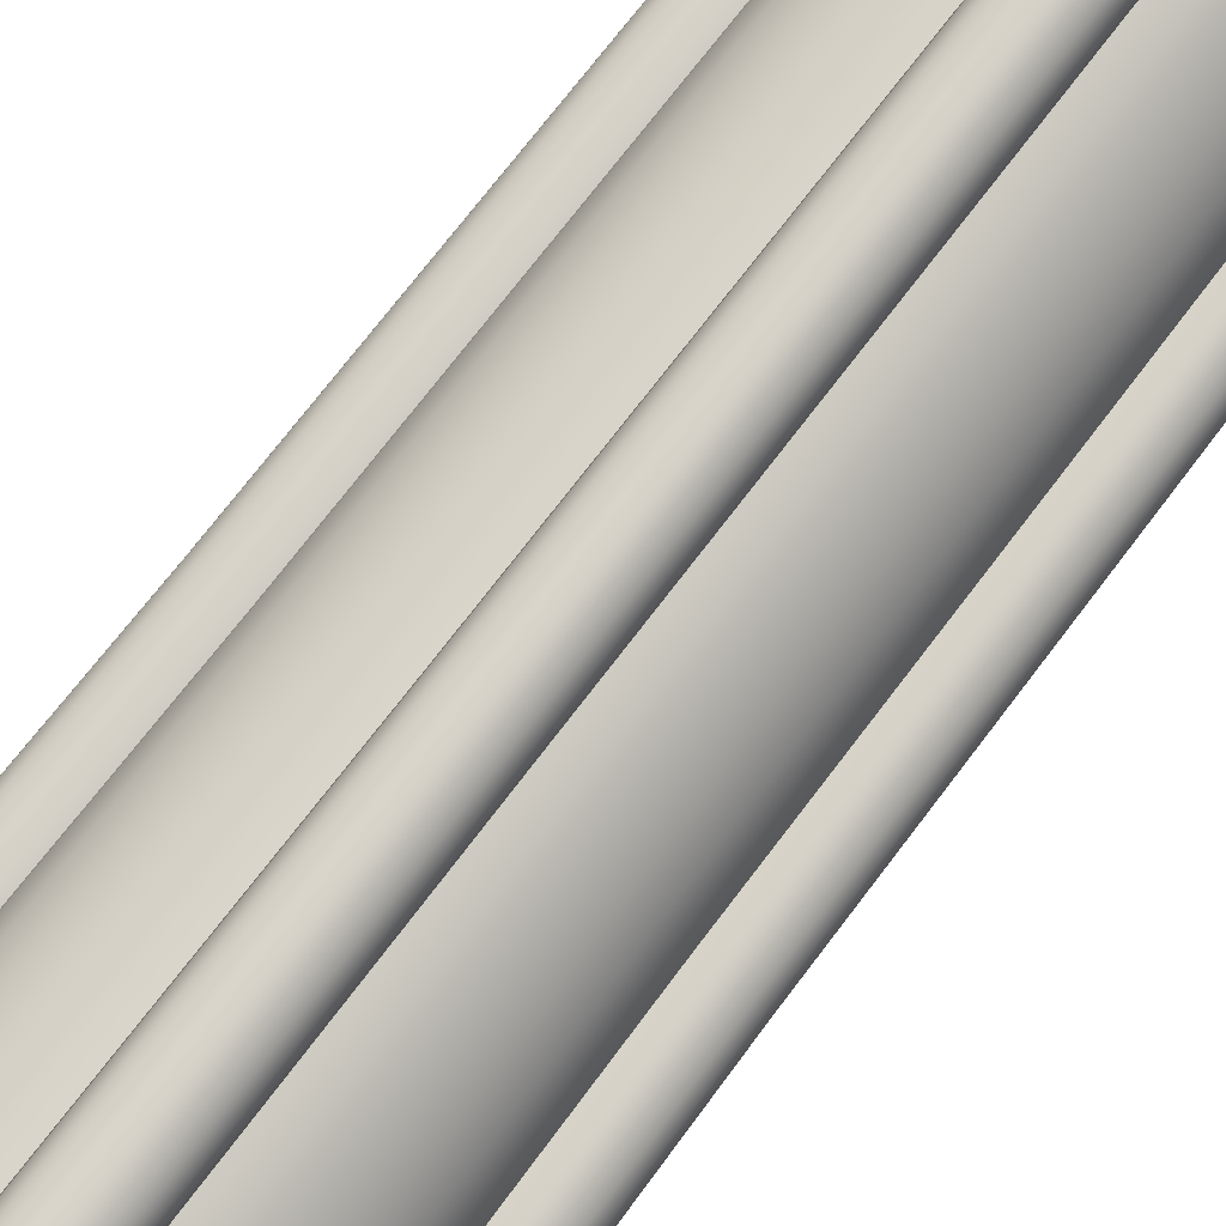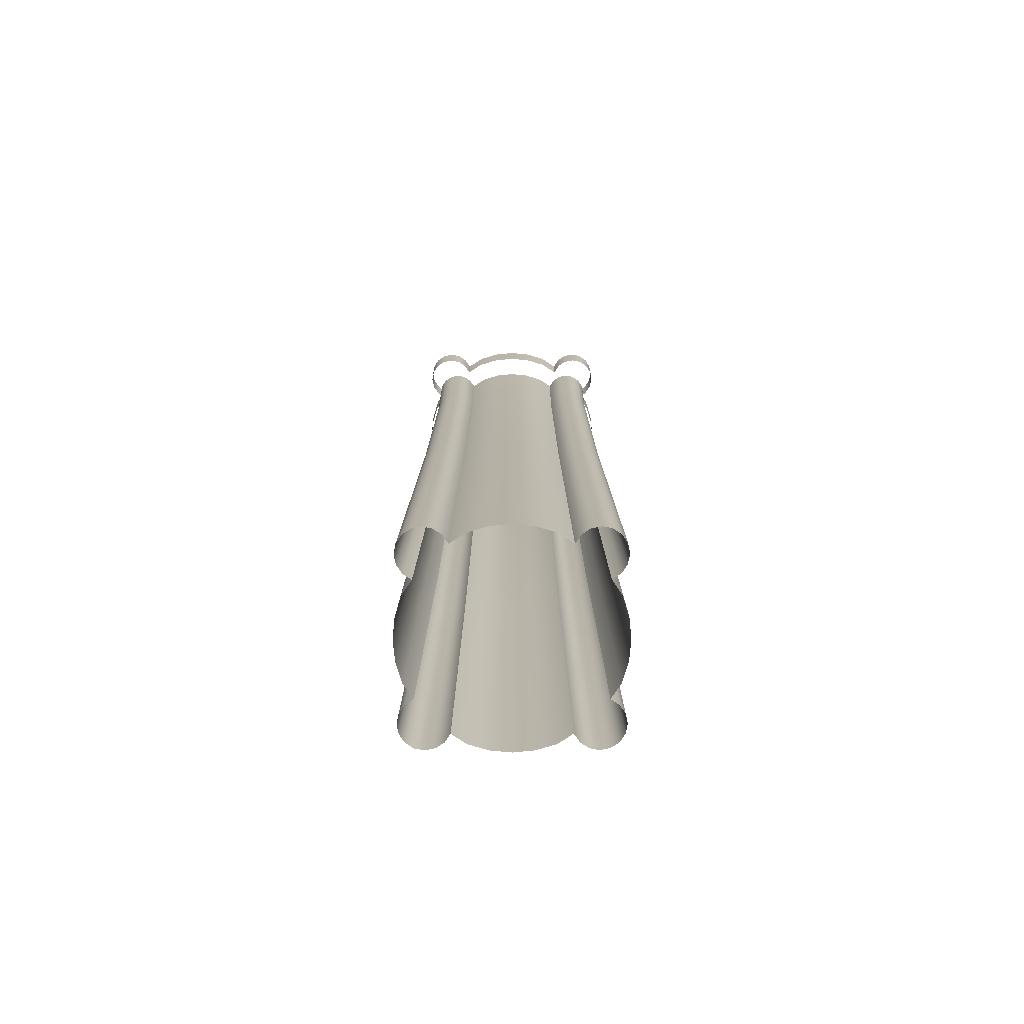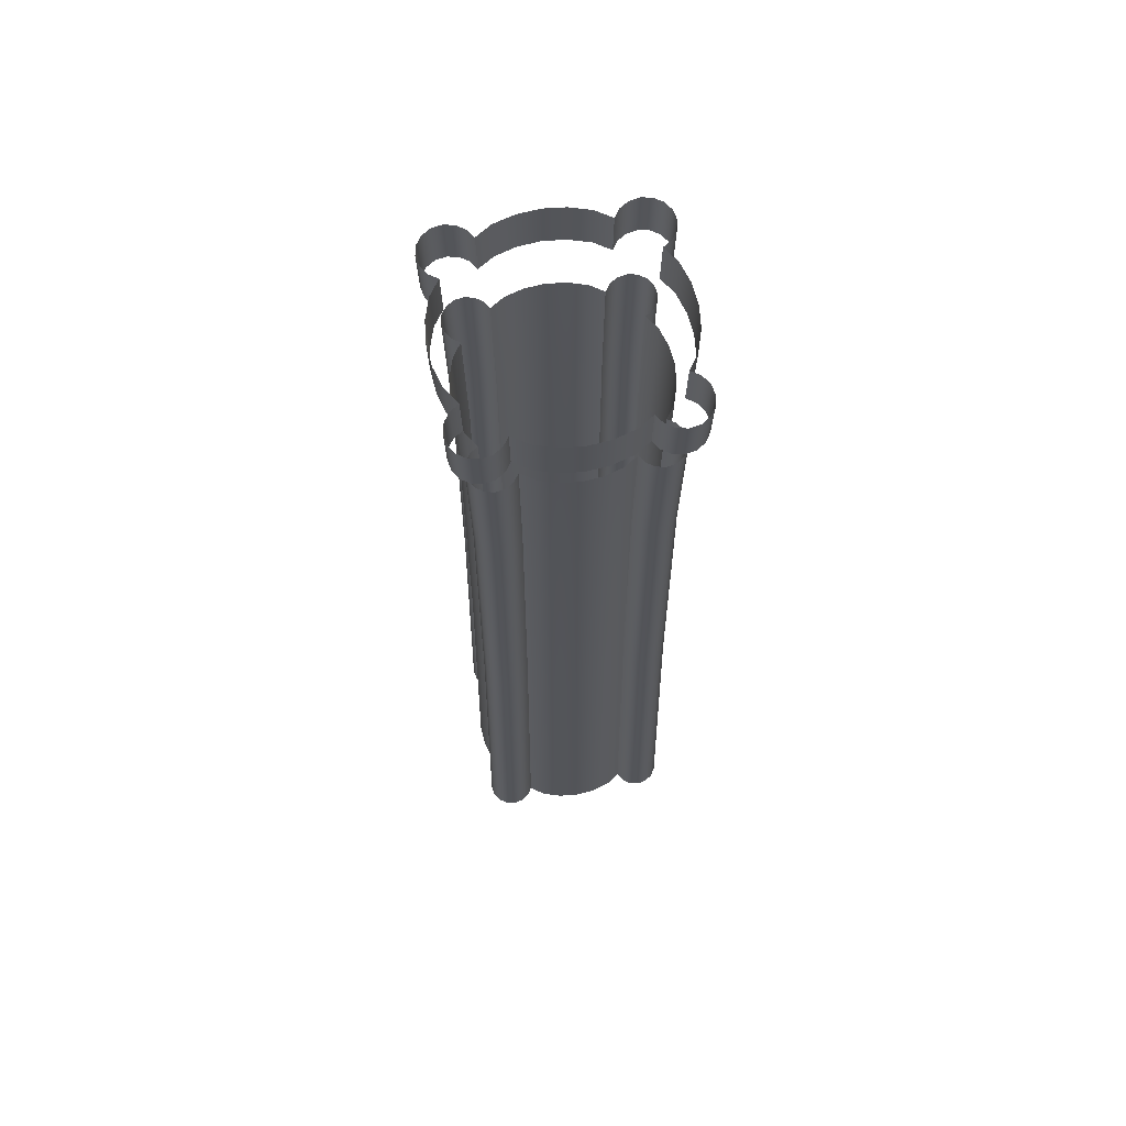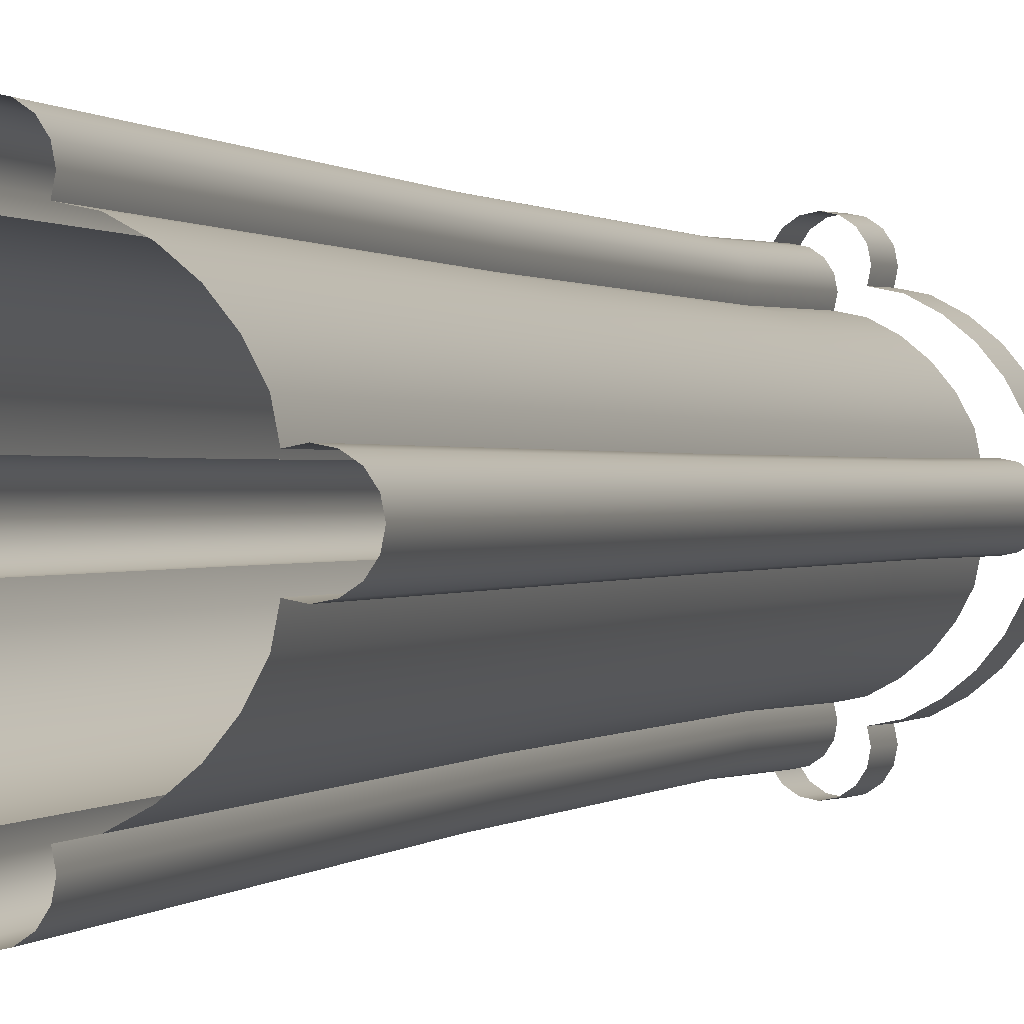
<metadata>
{"format":"obj","ext":"obj","renderer":"f3d","projection":"perspective","resolution":1024,"background":"white","views":[{"elev":78.4,"azim":37.9,"up":"+Z"},{"elev":-76.7,"azim":-134.9,"up":"+Y"},{"elev":66.6,"azim":35.7,"up":"+Y"},{"elev":0.4,"azim":19.8,"up":"+Z"}]}
</metadata>
<code>
v  6.647 770.1 -93.42
v  6.509 666.6 -91.49
v  0 666.6 -92.8
v  -7.093e-07 770.1 -94.76
v  12.28 770.1 -89.6
v  12.03 666.6 -87.75
v  6.679 416.4 -93.87
v  0 416.4 -95.22
v  16.05 770.1 -83.89
v  15.71 666.6 -82.16
v  12.34 416.4 -90.04
v  17.37 770.1 -77.15
v  17.01 666.6 -75.56
v  16.05 770.1 -70.42
v  15.71 666.6 -68.96
v  16.12 416.4 -84.3
v  7.15 104.4 -100.5
v  0 104.4 -101.9
v  17.45 416.4 -77.53
v  16.12 416.4 -70.76
v  17.26 104.4 -75.75
v  18.68 104.4 -83
v  17.26 104.4 -90.25
v  13.21 104.4 -96.39
v  -6.509 666.6 -91.49
v  -6.647 770.1 -93.42
v  -12.03 666.6 -87.75
v  -12.28 770.1 -89.6
v  -15.71 666.6 -82.16
v  -16.05 770.1 -83.89
v  -17.01 666.6 -75.56
v  -17.37 770.1 -77.15
v  -6.679 416.4 -93.87
v  -15.71 666.6 -68.96
v  -16.05 770.1 -70.42
v  -17.45 416.4 -77.53
v  -16.12 416.4 -70.76
v  -16.12 416.4 -84.3
v  -12.34 416.4 -90.04
v  -18.68 104.4 -83
v  -17.26 104.4 -75.75
v  -17.26 104.4 -90.25
v  -13.21 104.4 -96.39
v  -7.15 104.4 -100.5
v  77.65 805.5 -32.16
v  78.36 841.7 -32.46
v  81.18 841.7 -18.5
v  80.44 805.5 -18.33
v  69.88 805.5 -46.69
v  70.52 841.7 -47.12
v  59.43 805.5 -59.43
v  59.98 841.7 -59.98
v  46.69 805.5 -69.88
v  47.12 841.7 -70.52
v  32.16 805.5 -77.65
v  32.46 841.7 -78.36
v  18.33 805.5 -80.44
v  18.5 841.7 -81.18
v  -32.16 805.5 -77.65
v  -32.46 841.7 -78.36
v  -18.5 841.7 -81.18
v  -18.33 805.5 -80.44
v  -46.69 805.5 -69.88
v  -47.12 841.7 -70.52
v  -59.43 805.5 -59.43
v  -59.98 841.7 -59.98
v  -69.88 805.5 -46.69
v  -70.52 841.7 -47.12
v  -77.65 805.5 -32.16
v  -78.36 841.7 -32.46
v  -80.44 805.5 -18.33
v  -81.18 841.7 -18.5
v  -88.14 805.5 -19.84
v  -88.95 841.7 -20.02
v  -95.83 805.5 -18.33
v  -96.71 841.7 -18.5
v  -102.4 805.5 -14.03
v  -103.3 841.7 -14.16
v  -106.7 805.5 -7.593
v  -107.7 841.7 -7.663
v  -108.2 805.5 0
v  -109.2 841.7 0
v  -77.65 805.5 32.16
v  -78.36 841.7 32.46
v  -81.18 841.7 18.5
v  -80.44 805.5 18.33
v  -69.88 805.5 46.69
v  -70.52 841.7 47.12
v  -59.43 805.5 59.43
v  -59.98 841.7 59.98
v  -46.69 805.5 69.88
v  -47.12 841.7 70.52
v  -32.16 805.5 77.65
v  -32.46 841.7 78.36
v  -18.33 805.5 80.44
v  -18.5 841.7 81.18
v  -19.84 805.5 88.14
v  -20.02 841.7 88.95
v  -18.33 805.5 95.83
v  -18.5 841.7 96.71
v  -14.03 805.5 102.4
v  -14.16 841.7 103.3
v  -7.593 805.5 106.7
v  -7.663 841.7 107.7
v  -1.281e-05 805.5 108.2
v  -1.233e-05 841.7 109.2
v  32.16 805.5 77.65
v  32.46 841.7 78.36
v  18.5 841.7 81.18
v  18.33 805.5 80.44
v  46.69 805.5 69.88
v  47.12 841.7 70.52
v  59.43 805.5 59.43
v  59.98 841.7 59.98
v  69.88 805.5 46.69
v  70.52 841.7 47.12
v  77.65 805.5 32.16
v  78.36 841.7 32.46
v  80.44 805.5 18.33
v  81.18 841.7 18.5
v  -30.29 104.4 -73.12
v  -28.29 416.4 -68.3
v  -43.97 104.4 -65.81
v  -41.07 416.4 -61.47
v  -27.57 666.6 -66.57
v  -55.97 104.4 -55.97
v  -52.28 416.4 -52.28
v  -40.03 666.6 -59.91
v  -65.81 104.4 -43.97
v  -61.47 416.4 -41.07
v  -28.15 770.1 -67.97
v  -73.12 104.4 -30.29
v  -68.3 416.4 -28.29
v  -50.95 666.6 -50.95
v  -75.75 104.4 -17.26
v  -70.76 416.4 -16.12
v  -40.87 770.1 -61.17
v  -59.91 666.6 -40.03
v  -52.02 770.1 -52.02
v  -66.57 666.6 -27.57
v  -68.96 666.6 -15.71
v  -61.17 770.1 -40.87
v  -67.97 770.1 -28.16
v  -70.42 770.1 -16.05
v  73.12 104.4 -30.29
v  68.3 416.4 -28.29
v  70.76 416.4 -16.12
v  75.75 104.4 -17.26
v  65.81 104.4 -43.97
v  61.47 416.4 -41.07
v  66.57 666.6 -27.57
v  68.96 666.6 -15.71
v  55.97 104.4 -55.97
v  52.28 416.4 -52.28
v  59.91 666.6 -40.03
v  43.97 104.4 -65.81
v  41.07 416.4 -61.47
v  67.97 770.1 -28.15
v  70.42 770.1 -16.05
v  30.29 104.4 -73.12
v  28.29 416.4 -68.3
v  50.95 666.6 -50.95
v  61.17 770.1 -40.87
v  40.03 666.6 -59.91
v  52.02 770.1 -52.02
v  27.57 666.6 -66.57
v  40.87 770.1 -61.17
v  28.16 770.1 -67.97
v  30.29 104.4 73.12
v  28.29 416.4 68.3
v  16.12 416.4 70.76
v  17.26 104.4 75.75
v  43.97 104.4 65.81
v  41.07 416.4 61.47
v  27.57 666.6 66.57
v  15.71 666.6 68.96
v  55.97 104.4 55.97
v  52.28 416.4 52.28
v  40.03 666.6 59.91
v  65.81 104.4 43.97
v  61.47 416.4 41.07
v  28.15 770.1 67.97
v  16.05 770.1 70.42
v  73.12 104.4 30.29
v  68.3 416.4 28.29
v  50.95 666.6 50.95
v  75.75 104.4 17.26
v  70.76 416.4 16.12
v  40.87 770.1 61.17
v  59.91 666.6 40.03
v  52.02 770.1 52.02
v  66.57 666.6 27.57
v  68.96 666.6 15.71
v  61.17 770.1 40.87
v  67.97 770.1 28.16
v  70.42 770.1 16.05
v  -73.12 104.4 30.29
v  -68.3 416.4 28.29
v  -70.76 416.4 16.12
v  -75.75 104.4 17.26
v  -65.81 104.4 43.97
v  -61.47 416.4 41.07
v  -66.57 666.6 27.57
v  -68.96 666.6 15.71
v  -55.97 104.4 55.97
v  -52.28 416.4 52.28
v  -59.91 666.6 40.03
v  -43.97 104.4 65.81
v  -41.07 416.4 61.47
v  -67.97 770.1 28.15
v  -70.42 770.1 16.05
v  -30.29 104.4 73.12
v  -28.29 416.4 68.3
v  -50.95 666.6 50.95
v  -17.26 104.4 75.75
v  -16.12 416.4 70.76
v  -61.17 770.1 40.87
v  -40.03 666.6 59.91
v  -52.02 770.1 52.02
v  -27.57 666.6 66.57
v  -15.71 666.6 68.96
v  -40.87 770.1 61.17
v  -28.16 770.1 67.97
v  -16.05 770.1 70.42
v  77.53 416.4 -17.45
v  83 104.4 -18.68
v  84.3 416.4 -16.12
v  90.25 104.4 -17.26
v  90.04 416.4 -12.34
v  96.39 104.4 -13.21
v  75.56 666.6 -17.01
v  93.87 416.4 -6.679
v  100.5 104.4 -7.15
v  82.16 666.6 -15.71
v  77.15 770.1 -17.37
v  83.89 770.1 -16.05
v  87.75 666.6 -12.03
v  89.6 770.1 -12.28
v  93.42 770.1 -6.647
v  91.49 666.6 -6.509
v  94.76 770.1 0
v  92.8 666.6 0
v  93.42 770.1 6.647
v  91.49 666.6 6.509
v  95.22 416.4 0
v  89.6 770.1 12.28
v  87.75 666.6 12.03
v  83.89 770.1 16.05
v  82.16 666.6 15.71
v  93.87 416.4 6.679
v  101.9 104.4 0
v  77.15 770.1 17.37
v  75.56 666.6 17.01
v  90.04 416.4 12.34
v  100.5 104.4 7.15
v  96.39 104.4 13.21
v  84.3 416.4 16.12
v  90.25 104.4 17.26
v  77.53 416.4 17.45
v  83 104.4 18.68
v  17.45 416.4 77.53
v  18.68 104.4 83
v  16.12 416.4 84.3
v  17.26 104.4 90.25
v  12.34 416.4 90.04
v  13.21 104.4 96.39
v  17.01 666.6 75.56
v  6.679 416.4 93.87
v  7.15 104.4 100.5
v  15.71 666.6 82.16
v  17.37 770.1 77.15
v  16.05 770.1 83.89
v  12.03 666.6 87.75
v  12.28 770.1 89.6
v  6.647 770.1 93.42
v  6.509 666.6 91.49
v  -7.093e-07 770.1 94.76
v  0 666.6 92.8
v  -6.647 770.1 93.42
v  -6.509 666.6 91.49
v  0 416.4 95.22
v  -12.28 770.1 89.6
v  -12.03 666.6 87.75
v  -16.05 770.1 83.89
v  -15.71 666.6 82.16
v  -6.679 416.4 93.87
v  0 104.4 101.9
v  -17.37 770.1 77.15
v  -17.01 666.6 75.56
v  -12.34 416.4 90.04
v  -7.15 104.4 100.5
v  -13.21 104.4 96.39
v  -16.12 416.4 84.3
v  -17.26 104.4 90.25
v  -17.45 416.4 77.53
v  -18.68 104.4 83
v  -77.53 416.4 17.45
v  -83 104.4 18.68
v  -84.3 416.4 16.12
v  -90.25 104.4 17.26
v  -90.04 416.4 12.34
v  -96.39 104.4 13.21
v  -75.56 666.6 17.01
v  -93.87 416.4 6.679
v  -100.5 104.4 7.15
v  -82.16 666.6 15.71
v  -77.15 770.1 17.37
v  -83.89 770.1 16.05
v  -87.75 666.6 12.03
v  -89.6 770.1 12.28
v  -93.42 770.1 6.647
v  -91.49 666.6 6.509
v  -94.76 770.1 0
v  -92.8 666.6 0
v  -93.42 770.1 -6.647
v  -91.49 666.6 -6.509
v  -95.22 416.4 0
v  -89.6 770.1 -12.28
v  -87.75 666.6 -12.03
v  -83.89 770.1 -16.05
v  -82.16 666.6 -15.71
v  -93.87 416.4 -6.679
v  -101.9 104.4 0
v  -77.15 770.1 -17.37
v  -75.56 666.6 -17.01
v  -90.04 416.4 -12.34
v  -100.5 104.4 -7.15
v  -96.39 104.4 -13.21
v  -84.3 416.4 -16.12
v  -90.25 104.4 -17.26
v  -77.53 416.4 -17.45
v  -83 104.4 -18.68
v  7.663 841.7 -107.7
v  7.593 805.5 -106.7
v  -1.281e-05 805.5 -108.2
v  -1.233e-05 841.7 -109.2
v  14.16 841.7 -103.3
v  14.03 805.5 -102.4
v  18.5 841.7 -96.71
v  18.33 805.5 -95.83
v  20.02 841.7 -88.95
v  19.84 805.5 -88.14
v  -7.593 805.5 -106.7
v  -7.663 841.7 -107.7
v  -14.03 805.5 -102.4
v  -14.16 841.7 -103.3
v  -18.33 805.5 -95.83
v  -18.5 841.7 -96.71
v  -19.84 805.5 -88.14
v  -20.02 841.7 -88.95
v  88.95 841.7 -20.02
v  88.14 805.5 -19.84
v  95.83 805.5 -18.33
v  96.71 841.7 -18.5
v  102.4 805.5 -14.03
v  103.3 841.7 -14.16
v  106.7 805.5 -7.593
v  107.7 841.7 -7.663
v  108.2 805.5 0
v  109.2 841.7 0
v  107.7 841.7 7.663
v  106.7 805.5 7.593
v  103.3 841.7 14.16
v  102.4 805.5 14.03
v  96.71 841.7 18.5
v  95.83 805.5 18.33
v  88.95 841.7 20.02
v  88.14 805.5 19.84
v  -106.7 805.5 7.593
v  -107.7 841.7 7.663
v  -102.4 805.5 14.03
v  -103.3 841.7 14.16
v  -95.83 805.5 18.33
v  -96.71 841.7 18.5
v  -88.14 805.5 19.84
v  -88.95 841.7 20.02
v  7.593 805.5 106.7
v  7.663 841.7 107.7
v  14.03 805.5 102.4
v  14.16 841.7 103.3
v  18.33 805.5 95.83
v  18.5 841.7 96.71
v  19.84 805.5 88.14
v  20.02 841.7 88.95
g pillar01a_arena
f 1 2 3 4
f 5 6 2 1
f 2 7 8 3
f 9 10 6 5
f 6 11 7 2
f 12 13 10 9
f 14 15 13 12
f 10 16 11 6
f 7 17 18 8
f 13 19 16 10
f 15 20 19 13
f 21 22 19 20
f 22 23 16 19
f 23 24 11 16
f 24 17 7 11
f 3 25 26 4
f 25 27 28 26
f 27 29 30 28
f 29 31 32 30
f 3 8 33 25
f 31 34 35 32
f 31 36 37 34
f 29 38 36 31
f 25 33 39 27
f 27 39 38 29
f 36 40 41 37
f 38 42 40 36
f 39 43 42 38
f 33 44 43 39
f 8 18 44 33
f 45 46 47 48
f 49 50 46 45
f 51 52 50 49
f 53 54 52 51
f 55 56 54 53
f 55 57 58 56
f 59 60 61 62
f 63 64 60 59
f 65 66 64 63
f 67 68 66 65
f 69 70 68 67
f 71 72 70 69
f 73 74 72 71
f 75 76 74 73
f 77 78 76 75
f 79 80 78 77
f 81 82 80 79
f 83 84 85 86
f 87 88 84 83
f 89 90 88 87
f 91 92 90 89
f 93 94 92 91
f 95 96 94 93
f 97 98 96 95
f 99 100 98 97
f 101 102 100 99
f 103 104 102 101
f 105 106 104 103
f 107 108 109 110
f 111 112 108 107
f 113 114 112 111
f 115 116 114 113
f 117 118 116 115
f 117 119 120 118
f 41 121 122 37
f 123 124 122 121
f 37 122 125 34
f 126 127 124 123
f 124 128 125 122
f 129 130 127 126
f 34 125 131 35
f 132 133 130 129
f 127 134 128 124
f 135 136 133 132
f 128 137 131 125
f 130 138 134 127
f 134 139 137 128
f 133 140 138 130
f 136 141 140 133
f 134 138 142 139
f 140 143 142 138
f 141 144 143 140
f 145 146 147 148
f 149 150 146 145
f 146 151 152 147
f 153 154 150 149
f 150 155 151 146
f 156 157 154 153
f 151 158 159 152
f 160 161 157 156
f 154 162 155 150
f 21 20 161 160
f 155 163 158 151
f 157 164 162 154
f 162 165 163 155
f 161 166 164 157
f 20 15 166 161
f 162 164 167 165
f 166 168 167 164
f 15 14 168 166
f 169 170 171 172
f 173 174 170 169
f 170 175 176 171
f 177 178 174 173
f 174 179 175 170
f 180 181 178 177
f 175 182 183 176
f 184 185 181 180
f 178 186 179 174
f 187 188 185 184
f 179 189 182 175
f 181 190 186 178
f 186 191 189 179
f 185 192 190 181
f 188 193 192 185
f 186 190 194 191
f 192 195 194 190
f 193 196 195 192
f 197 198 199 200
f 201 202 198 197
f 198 203 204 199
f 205 206 202 201
f 202 207 203 198
f 208 209 206 205
f 203 210 211 204
f 212 213 209 208
f 206 214 207 202
f 215 216 213 212
f 207 217 210 203
f 209 218 214 206
f 214 219 217 207
f 213 220 218 209
f 216 221 220 213
f 214 218 222 219
f 220 223 222 218
f 221 224 223 220
f 148 147 225 226
f 227 228 226 225
f 229 230 228 227
f 147 152 231 225
f 232 233 230 229
f 225 231 234 227
f 159 235 231 152
f 235 236 234 231
f 237 229 227 234
f 236 238 237 234
f 238 239 240 237
f 237 240 232 229
f 239 241 242 240
f 243 244 242 241
f 242 245 232 240
f 246 247 244 243
f 248 249 247 246
f 244 250 245 242
f 232 245 251 233
f 252 253 249 248
f 247 254 250 244
f 250 255 251 245
f 196 193 253 252
f 250 254 256 255
f 254 257 258 256
f 249 257 254 247
f 257 259 260 258
f 253 259 257 249
f 259 188 187 260
f 193 188 259 253
f 172 171 261 262
f 263 264 262 261
f 265 266 264 263
f 171 176 267 261
f 268 269 266 265
f 261 267 270 263
f 183 271 267 176
f 271 272 270 267
f 273 265 263 270
f 272 274 273 270
f 274 275 276 273
f 273 276 268 265
f 275 277 278 276
f 279 280 278 277
f 278 281 268 276
f 282 283 280 279
f 284 285 283 282
f 280 286 281 278
f 268 281 287 269
f 288 289 285 284
f 283 290 286 280
f 286 291 287 281
f 224 221 289 288
f 286 290 292 291
f 290 293 294 292
f 285 293 290 283
f 293 295 296 294
f 289 295 293 285
f 295 216 215 296
f 221 216 295 289
f 200 199 297 298
f 299 300 298 297
f 301 302 300 299
f 199 204 303 297
f 304 305 302 301
f 297 303 306 299
f 211 307 303 204
f 307 308 306 303
f 309 301 299 306
f 308 310 309 306
f 310 311 312 309
f 309 312 304 301
f 311 313 314 312
f 315 316 314 313
f 314 317 304 312
f 318 319 316 315
f 320 321 319 318
f 316 322 317 314
f 304 317 323 305
f 324 325 321 320
f 319 326 322 316
f 322 327 323 317
f 144 141 325 324
f 322 326 328 327
f 326 329 330 328
f 321 329 326 319
f 329 331 332 330
f 325 331 329 321
f 331 136 135 332
f 141 136 331 325
f 333 334 335 336
f 337 338 334 333
f 339 340 338 337
f 341 342 340 339
f 58 57 342 341
f 336 335 343 344
f 344 343 345 346
f 346 345 347 348
f 348 347 349 350
f 350 349 62 61
f 351 352 48 47
f 353 352 351 354
f 355 353 354 356
f 357 355 356 358
f 359 357 358 360
f 361 362 359 360
f 363 364 362 361
f 365 366 364 363
f 367 368 366 365
f 120 119 368 367
f 82 81 369 370
f 370 369 371 372
f 372 371 373 374
f 374 373 375 376
f 376 375 86 85
f 106 105 377 378
f 378 377 379 380
f 380 379 381 382
f 382 381 383 384
f 384 383 110 109

</code>
